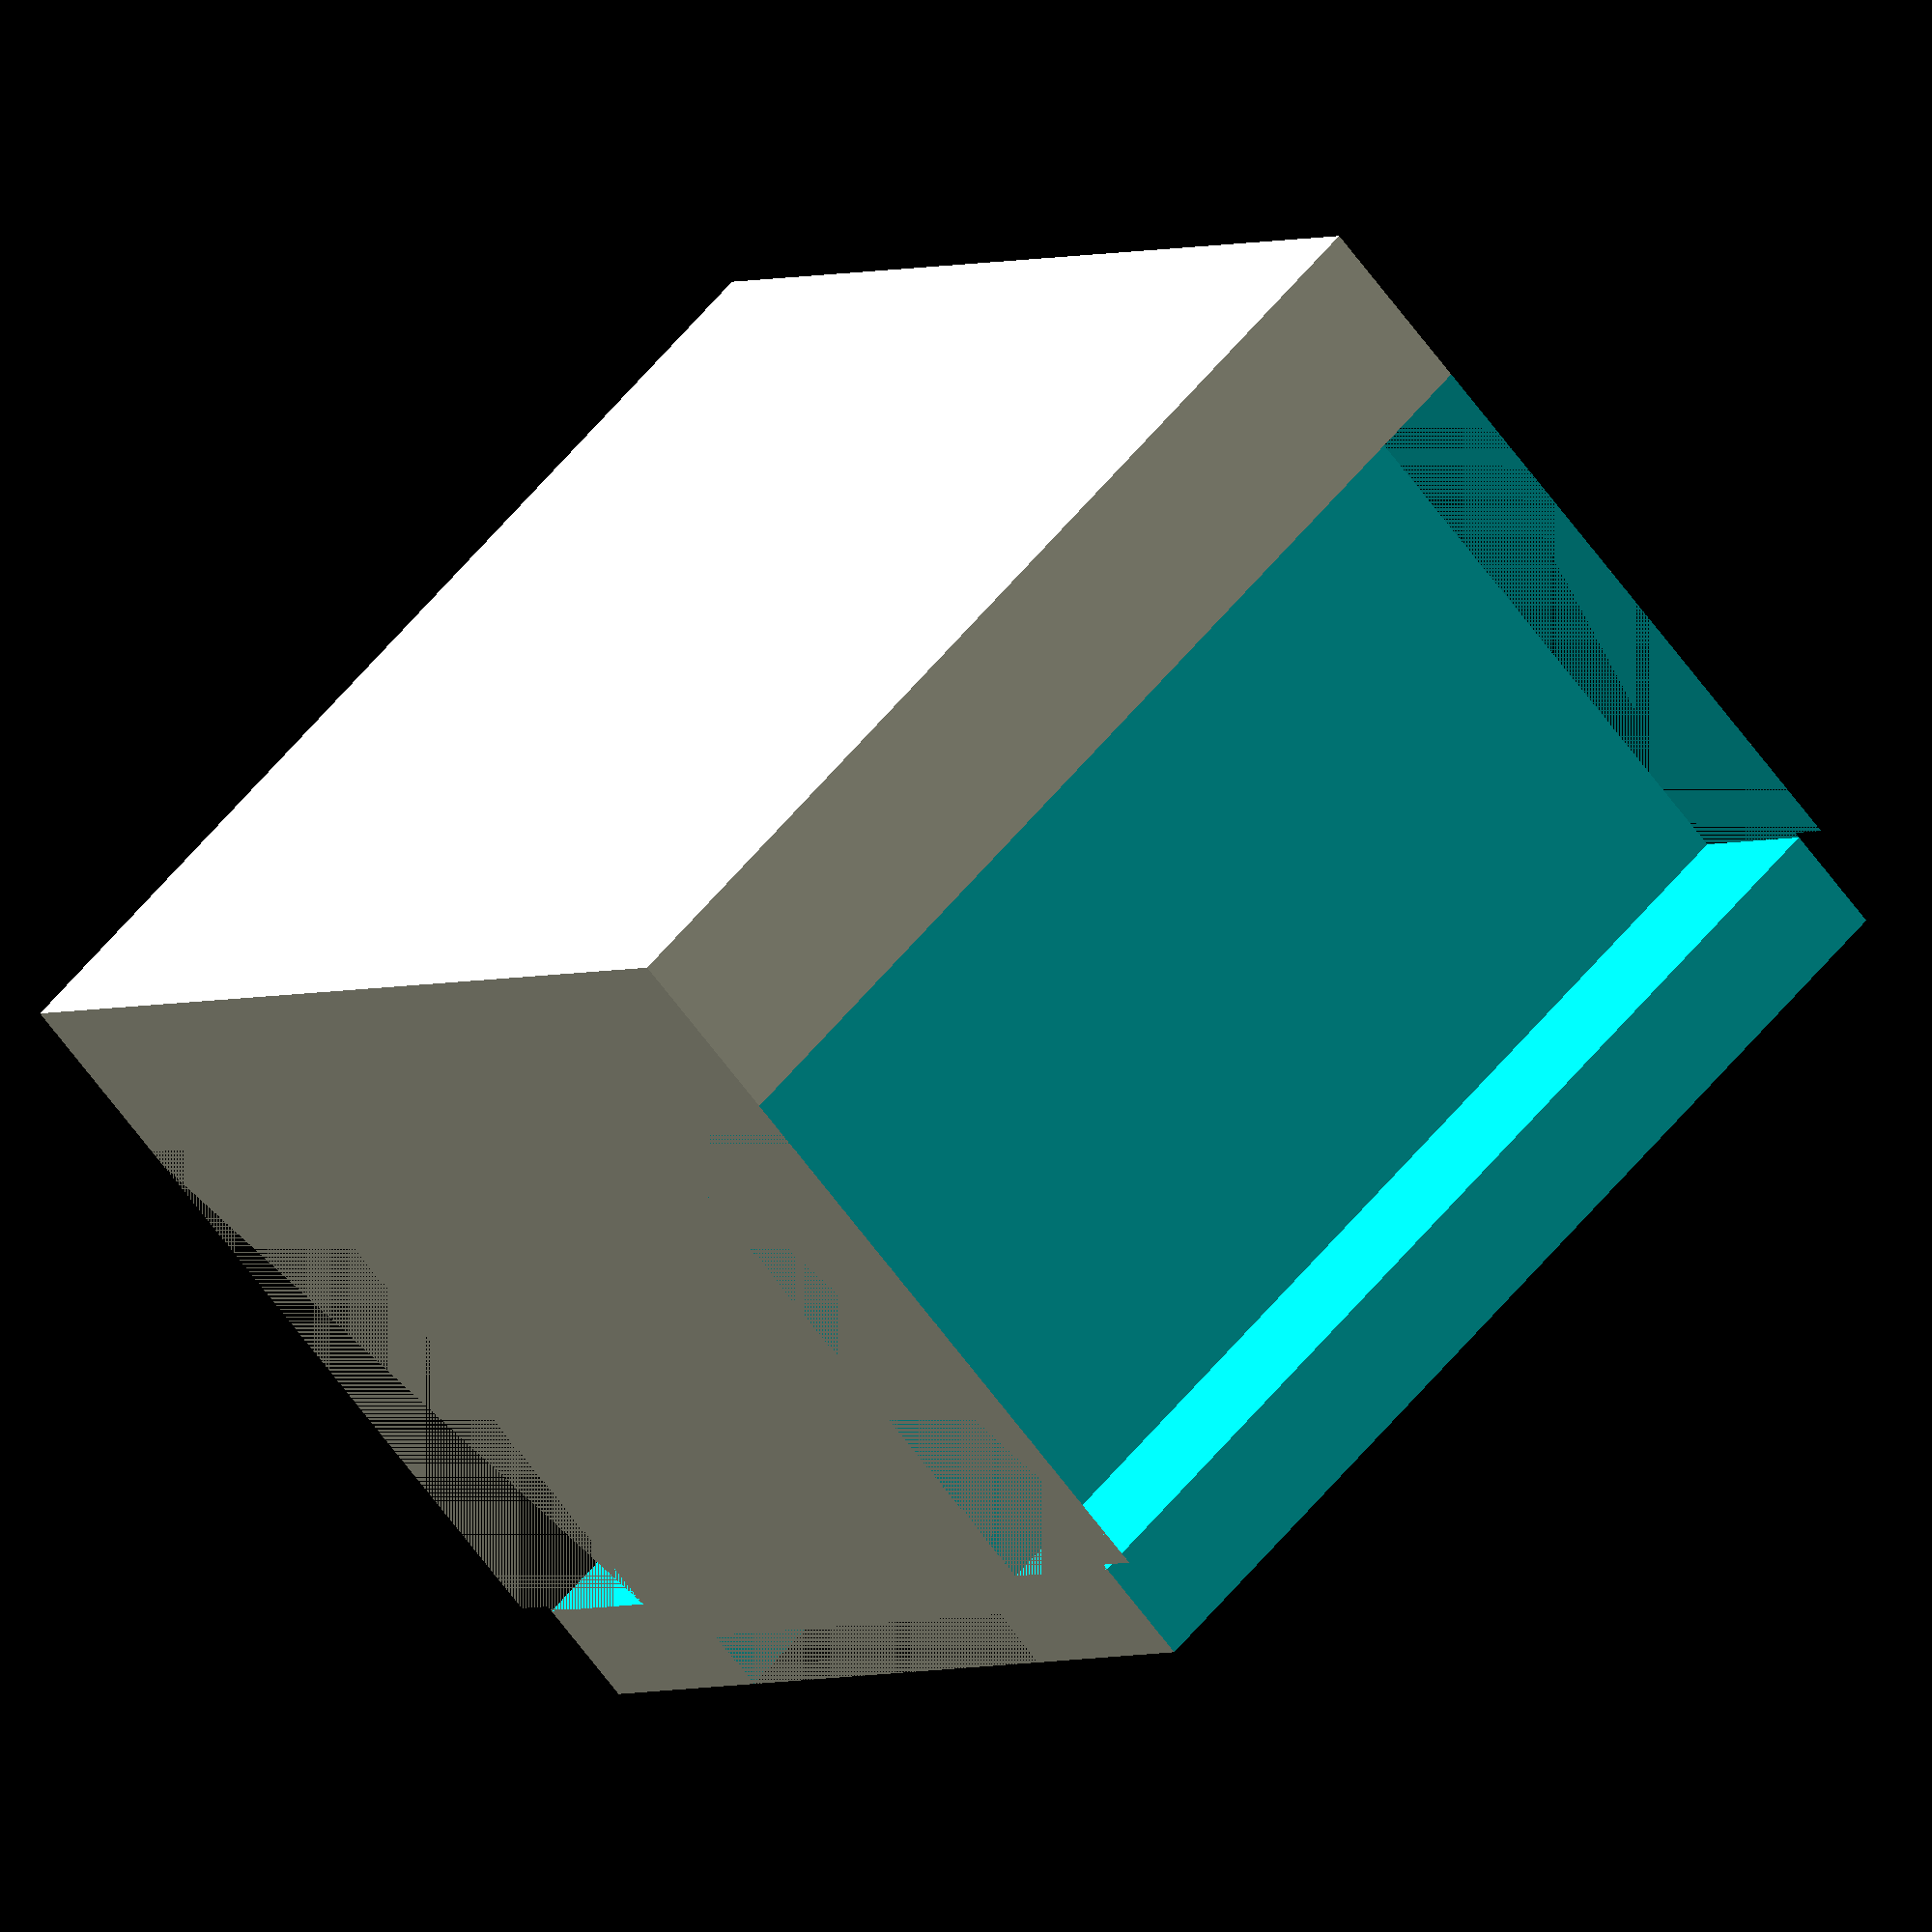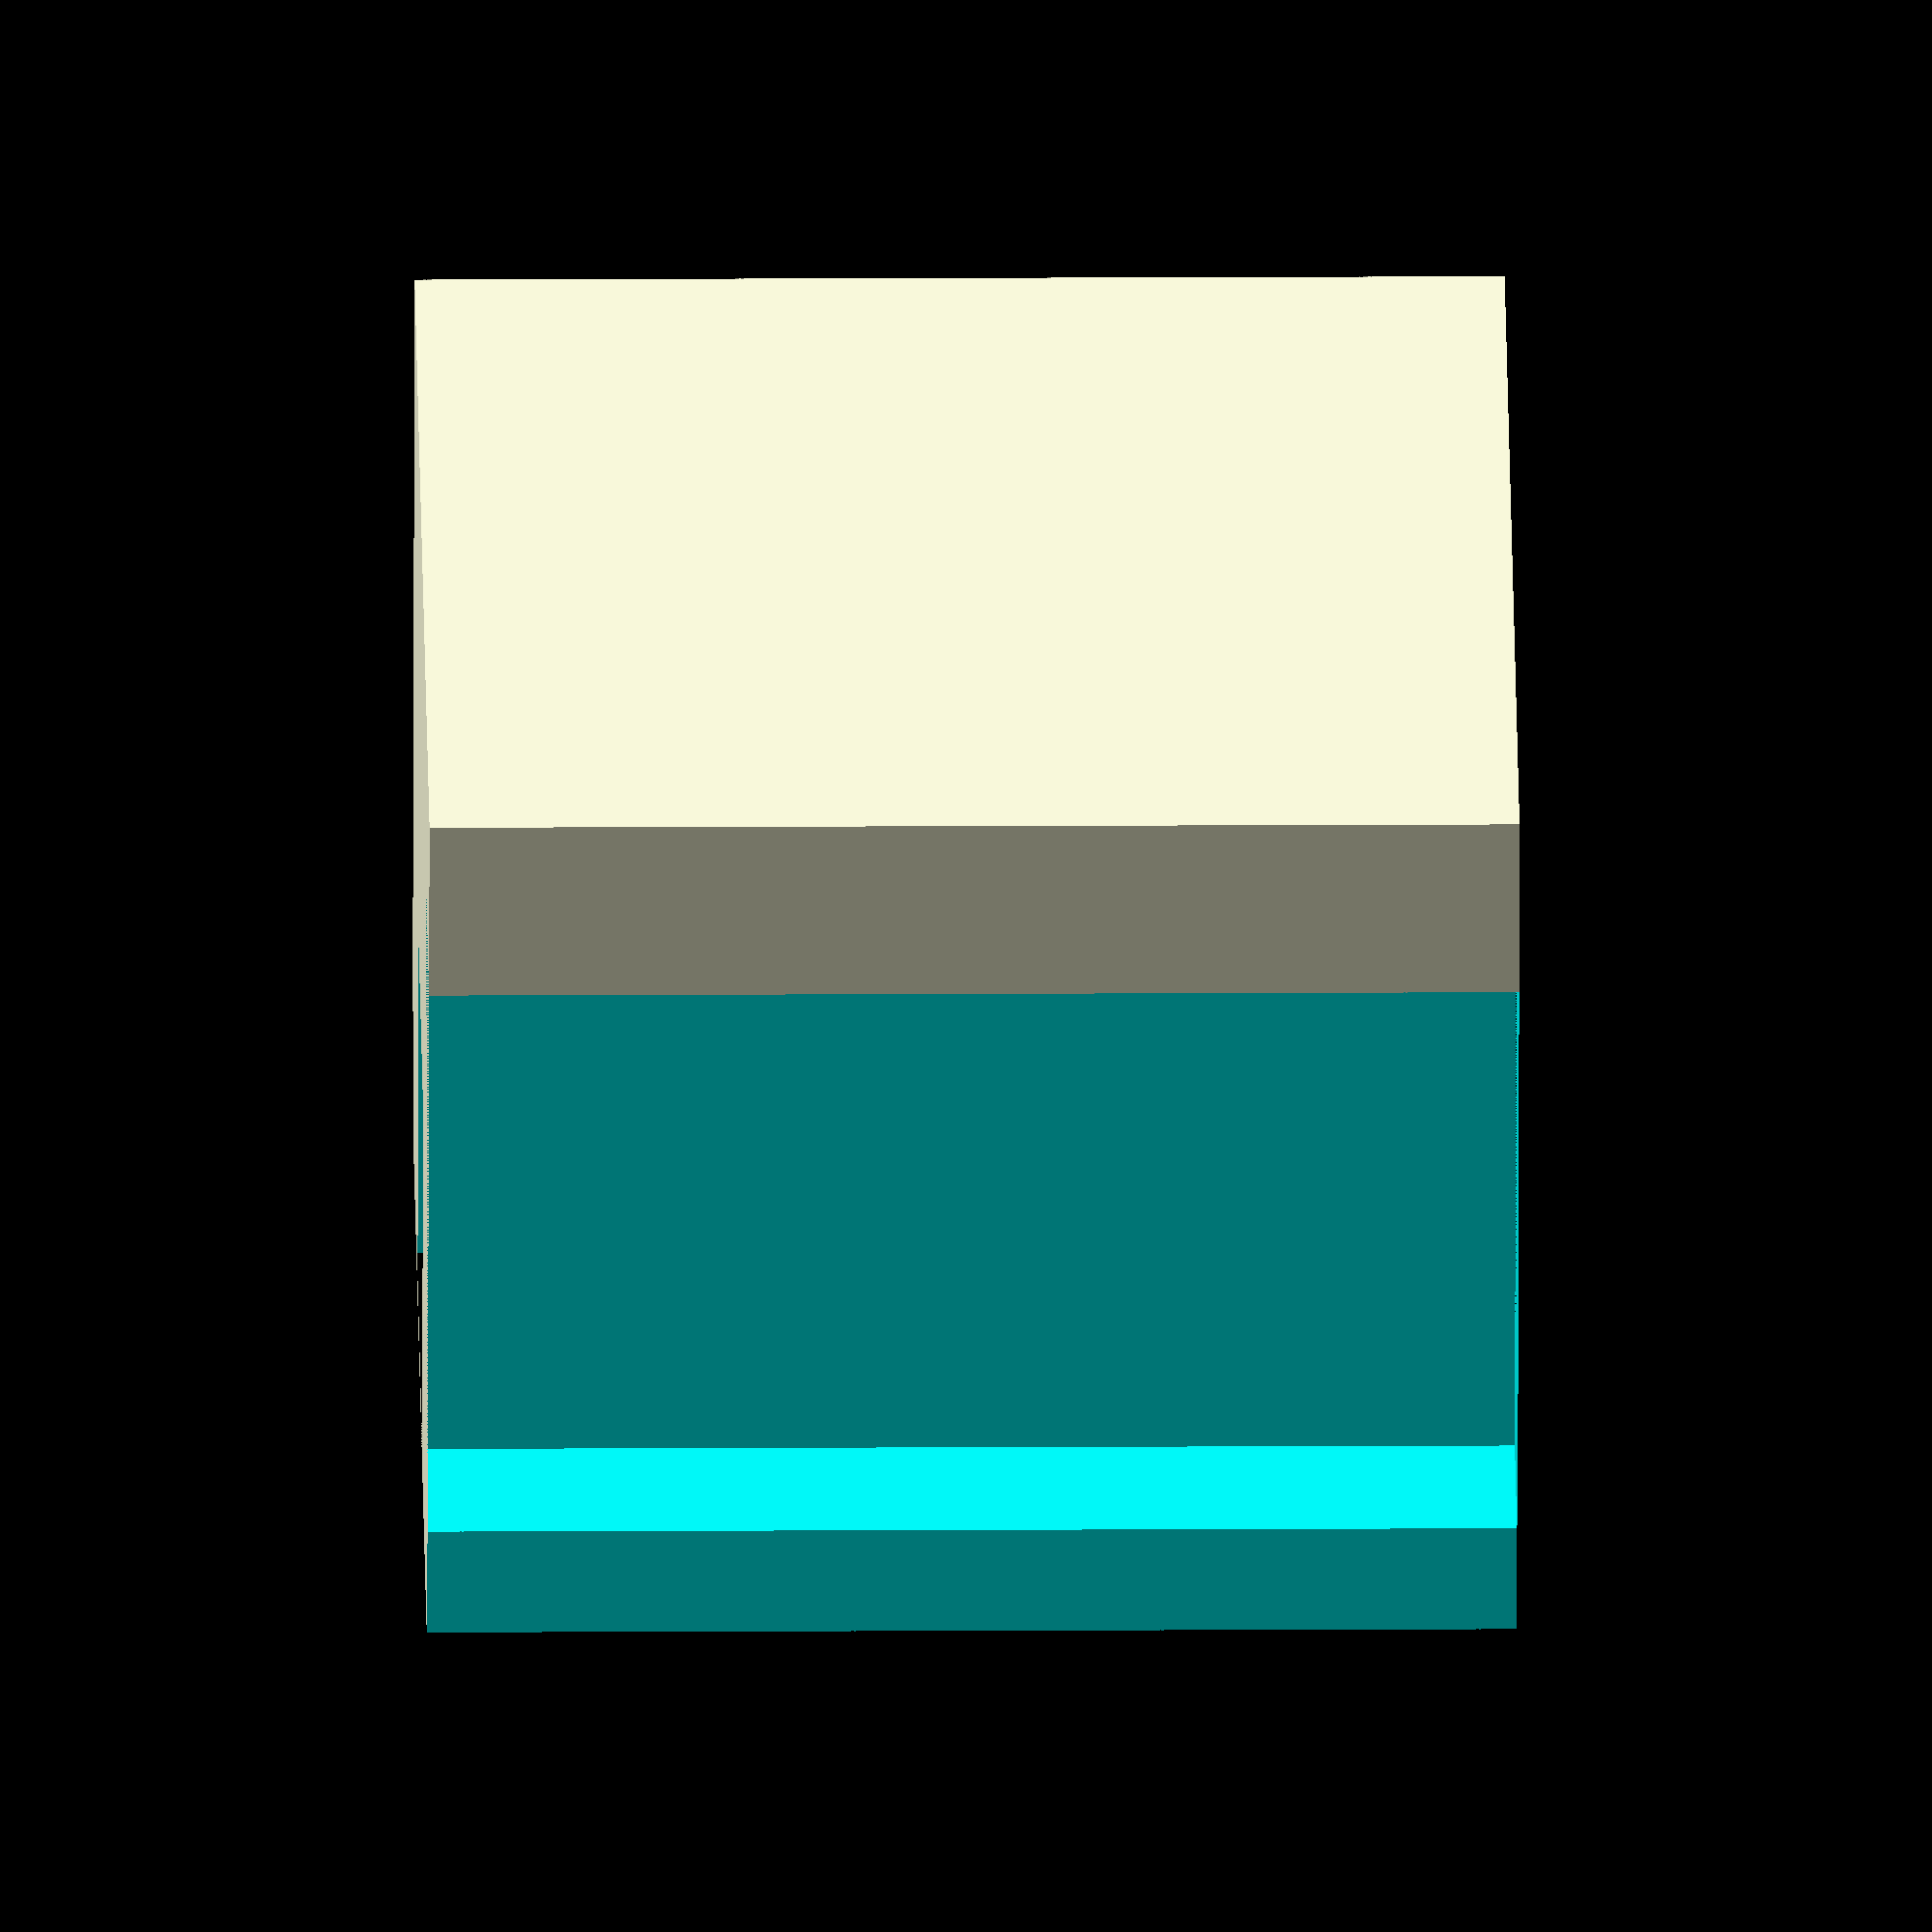
<openscad>
module hot_shoe_mount() {

	difference() {

		cube([20,14.8,17.5], center=true);

		translate([0,-7.6,0]) {
			cube([9.4,2.5,17.5], center=true);
		}
	
		translate([-8.125,-0.60,0]) {
			cube([3.99,10,17.5], center=true);
		}
	
		translate([-9.65,-6.5,0]) {
			cube([1,2,17.9], center=true);
		}
	
	
		translate([8.125,-0.60,0]) {
			cube([3.99,10,17.5], center=true);
		}
	
		translate([9.65,-6.5,0]) {
			cube([1,2,17.9], center=true);
		}
		translate([0, -4, 6]) cube([6, 6, 6], center=true);
		
	}
}

hot_shoe_mount();
</openscad>
<views>
elev=119.7 azim=230.9 roll=320.6 proj=o view=wireframe
elev=345.3 azim=11.4 roll=89.3 proj=o view=solid
</views>
